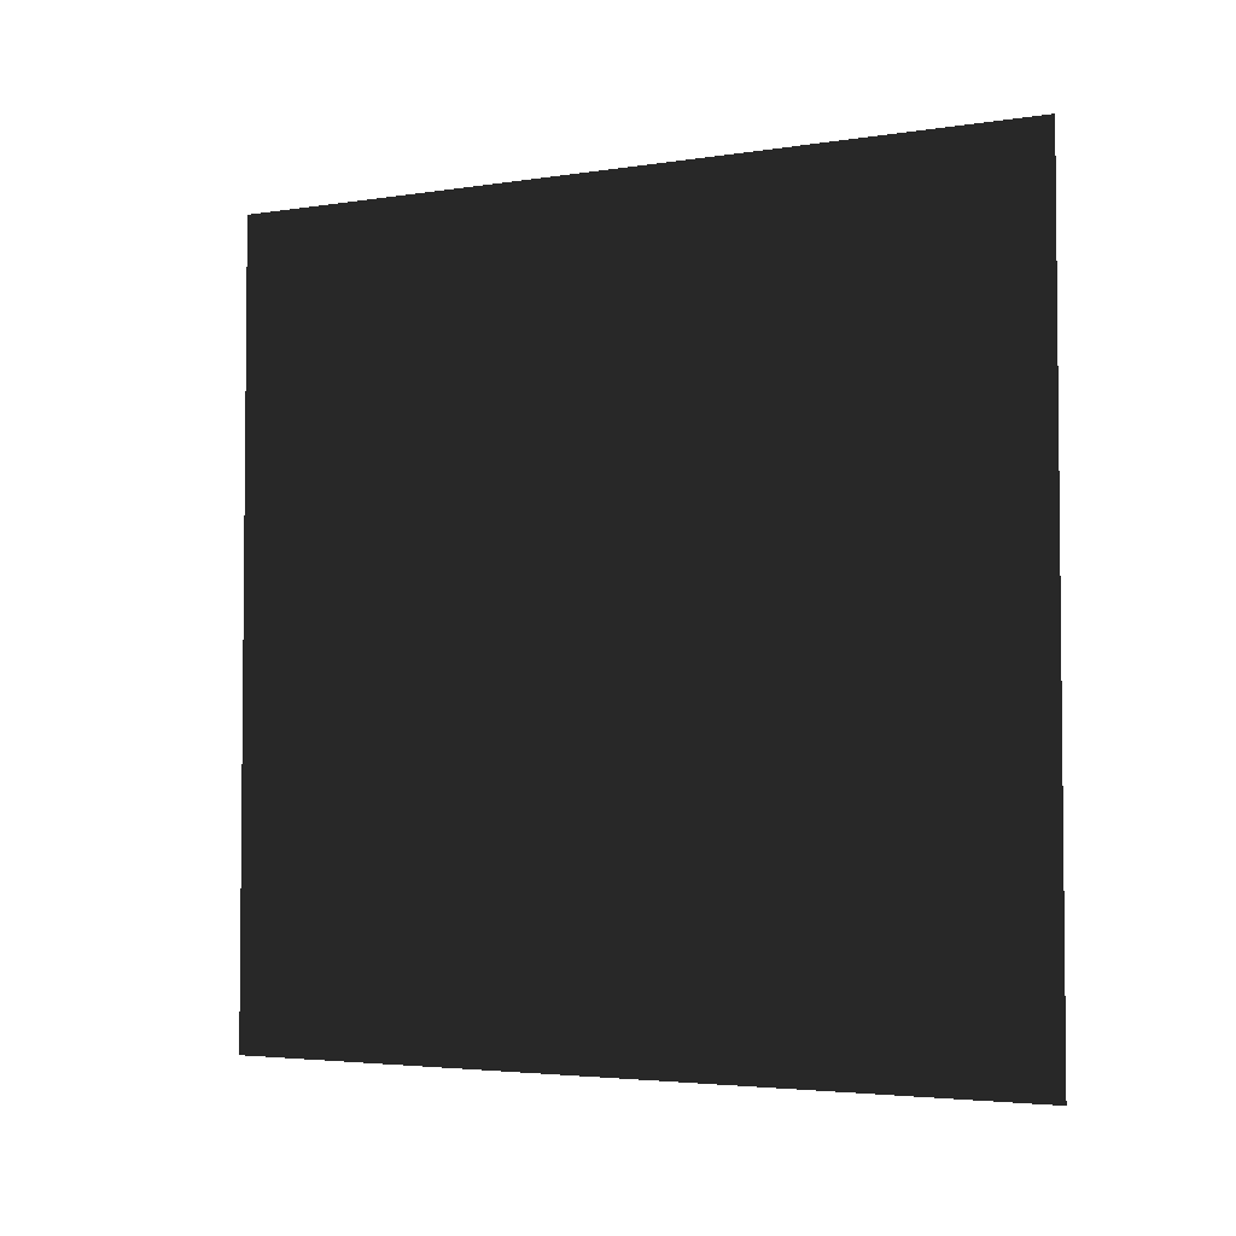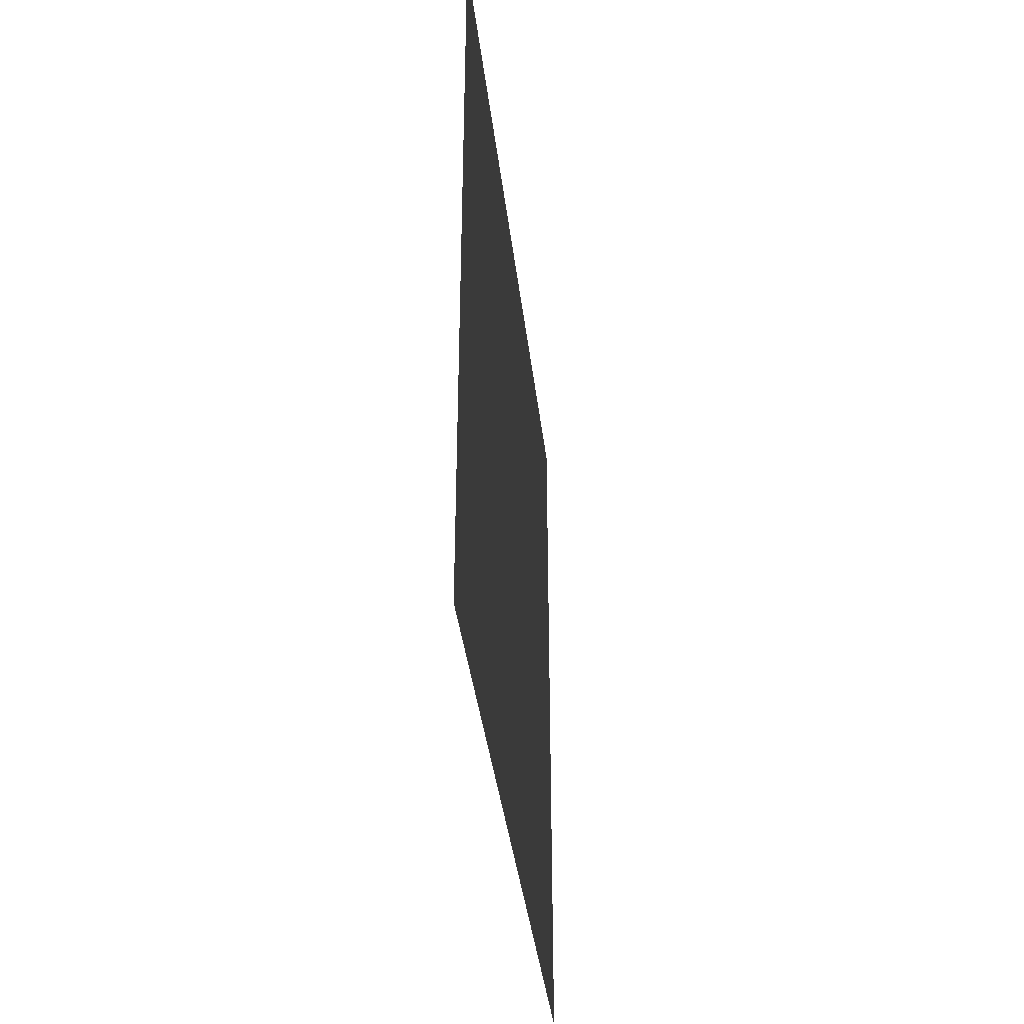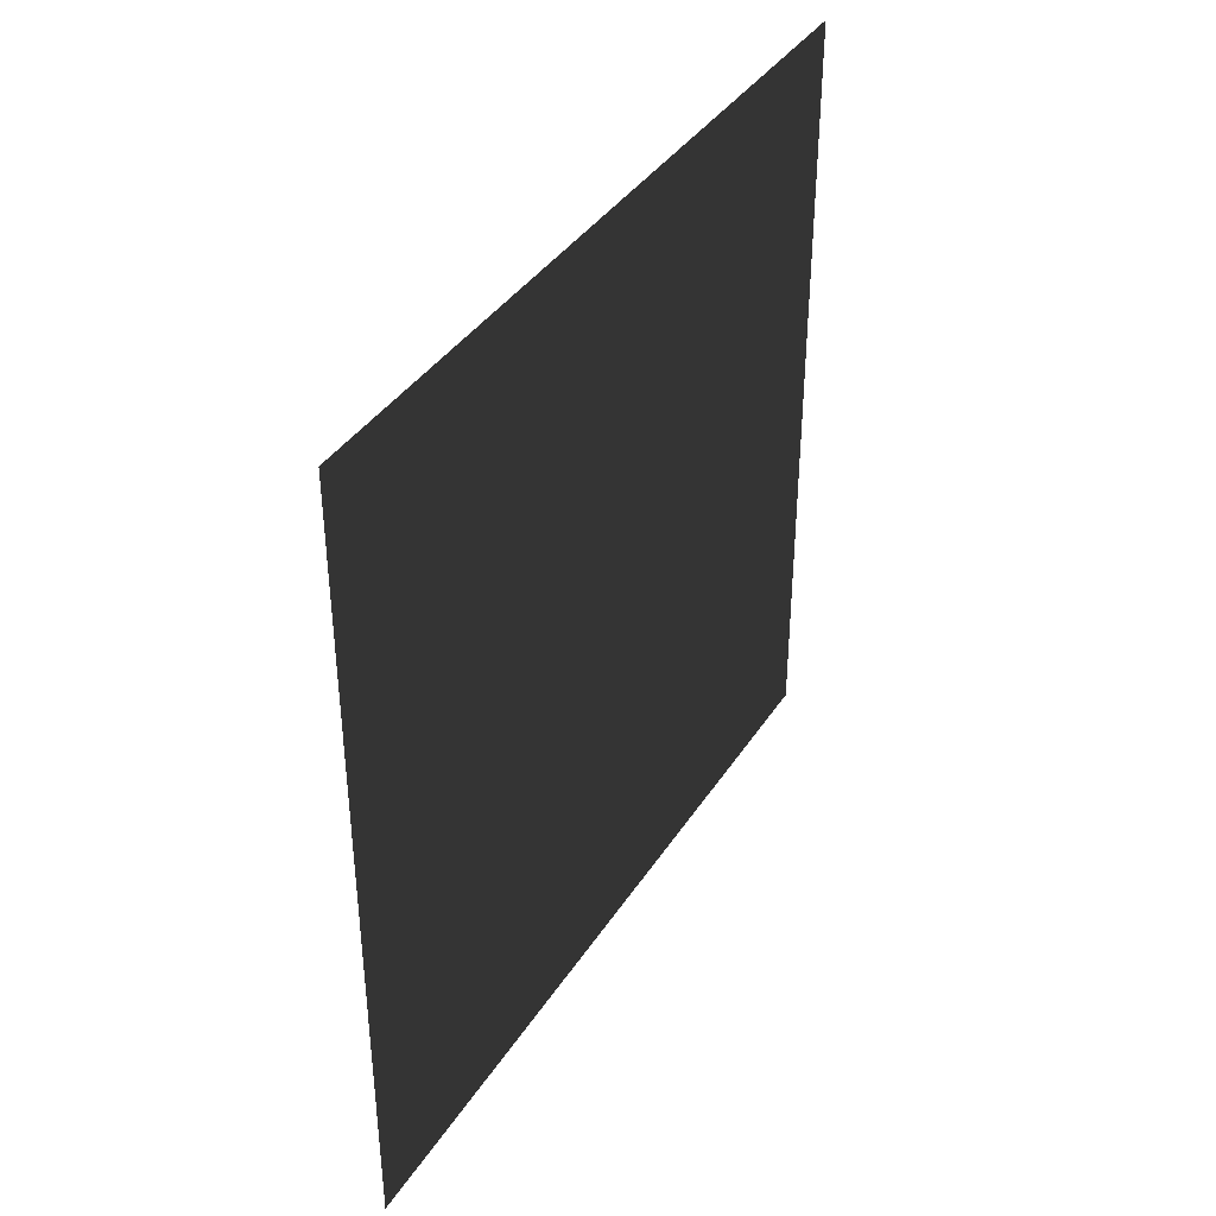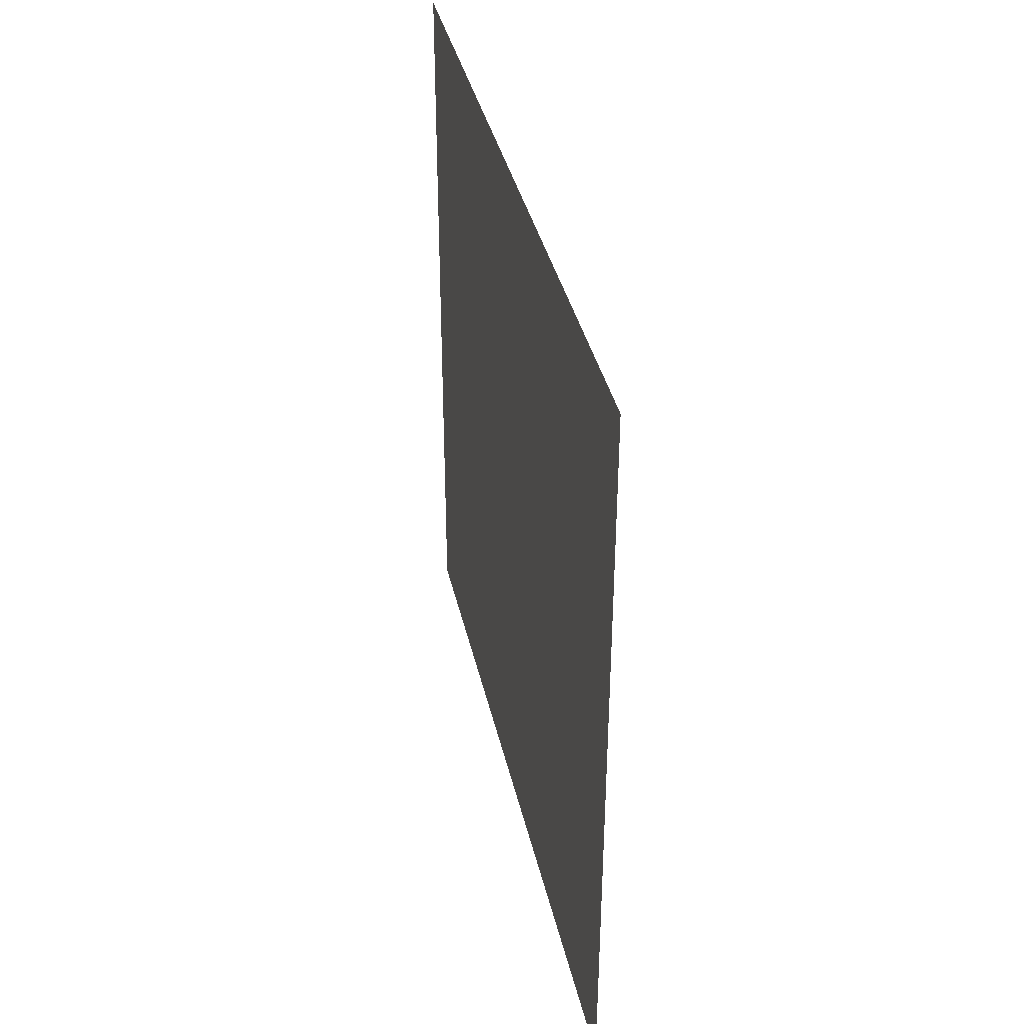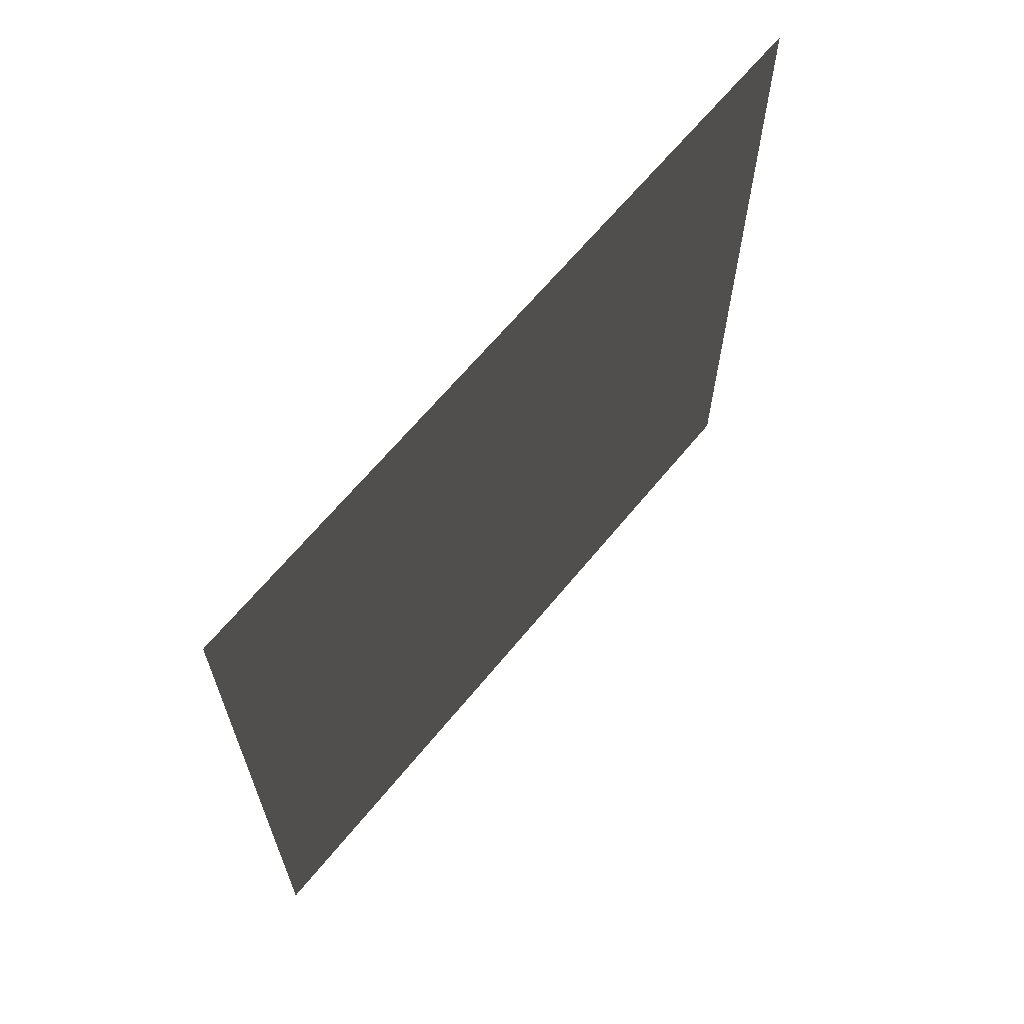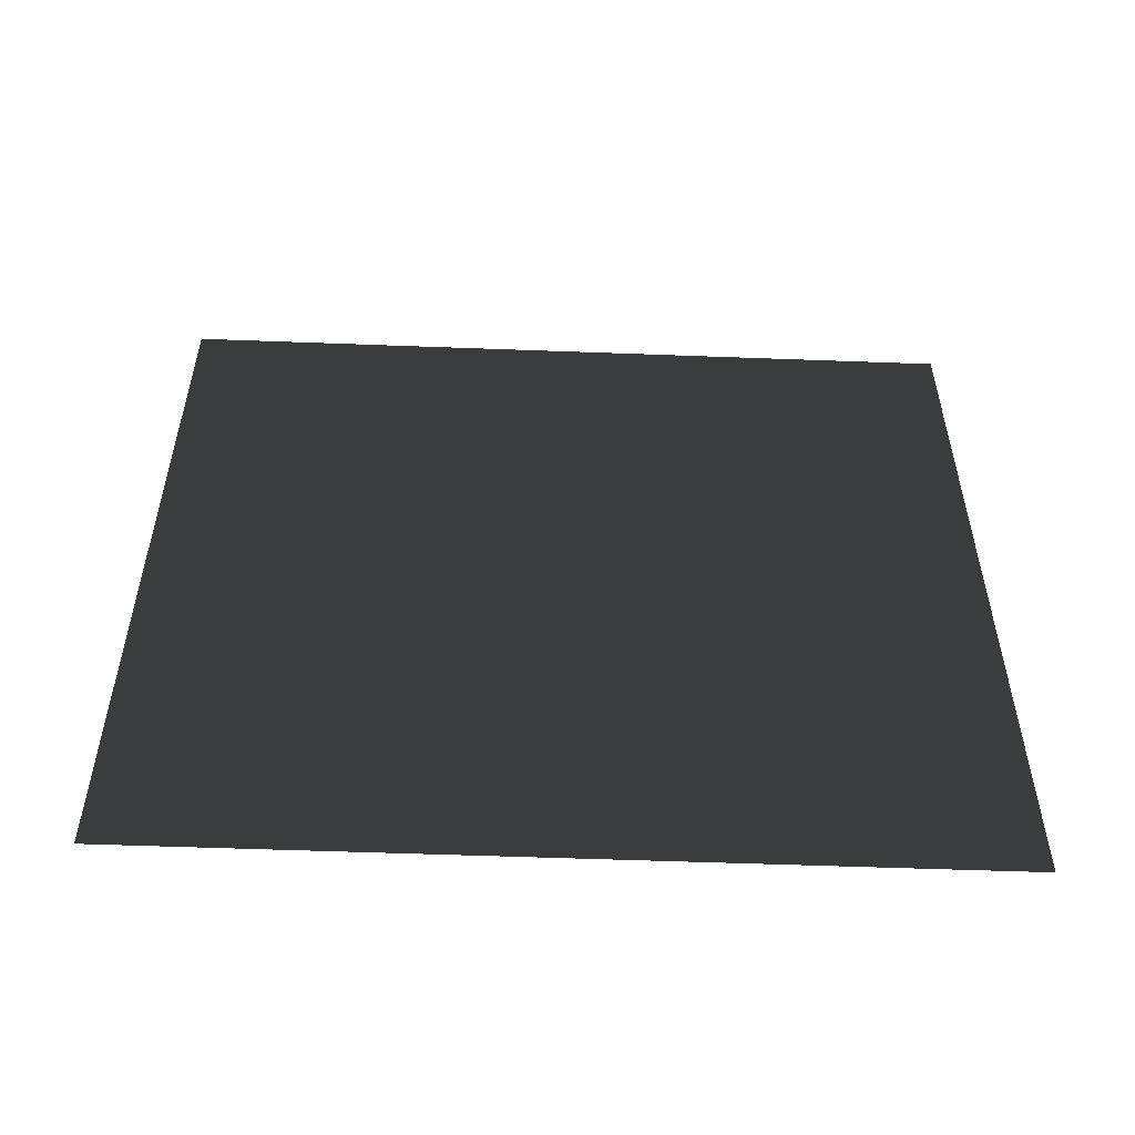
<metadata>
{"format":"obj","ext":"obj","renderer":"f3d","projection":"perspective","resolution":1024,"background":"white","views":[{"elev":-3.7,"azim":117.1,"up":"+Z"},{"elev":-37.9,"azim":-173.4,"up":"+Y"},{"elev":38.5,"azim":-150.6,"up":"+Z"},{"elev":37.7,"azim":-12.4,"up":"+Y"},{"elev":65.1,"azim":-140.7,"up":"+Y"},{"elev":-53.7,"azim":87.7,"up":"+Y"}]}
</metadata>
<code>
o cube
v 0.5 0.5 0.5
v 0.5 0.5 -0.5
v 0.5 -0.5 -0.5
v 0.5 -0.5 0.5
f 1 2 3
f 3 4 1

</code>
